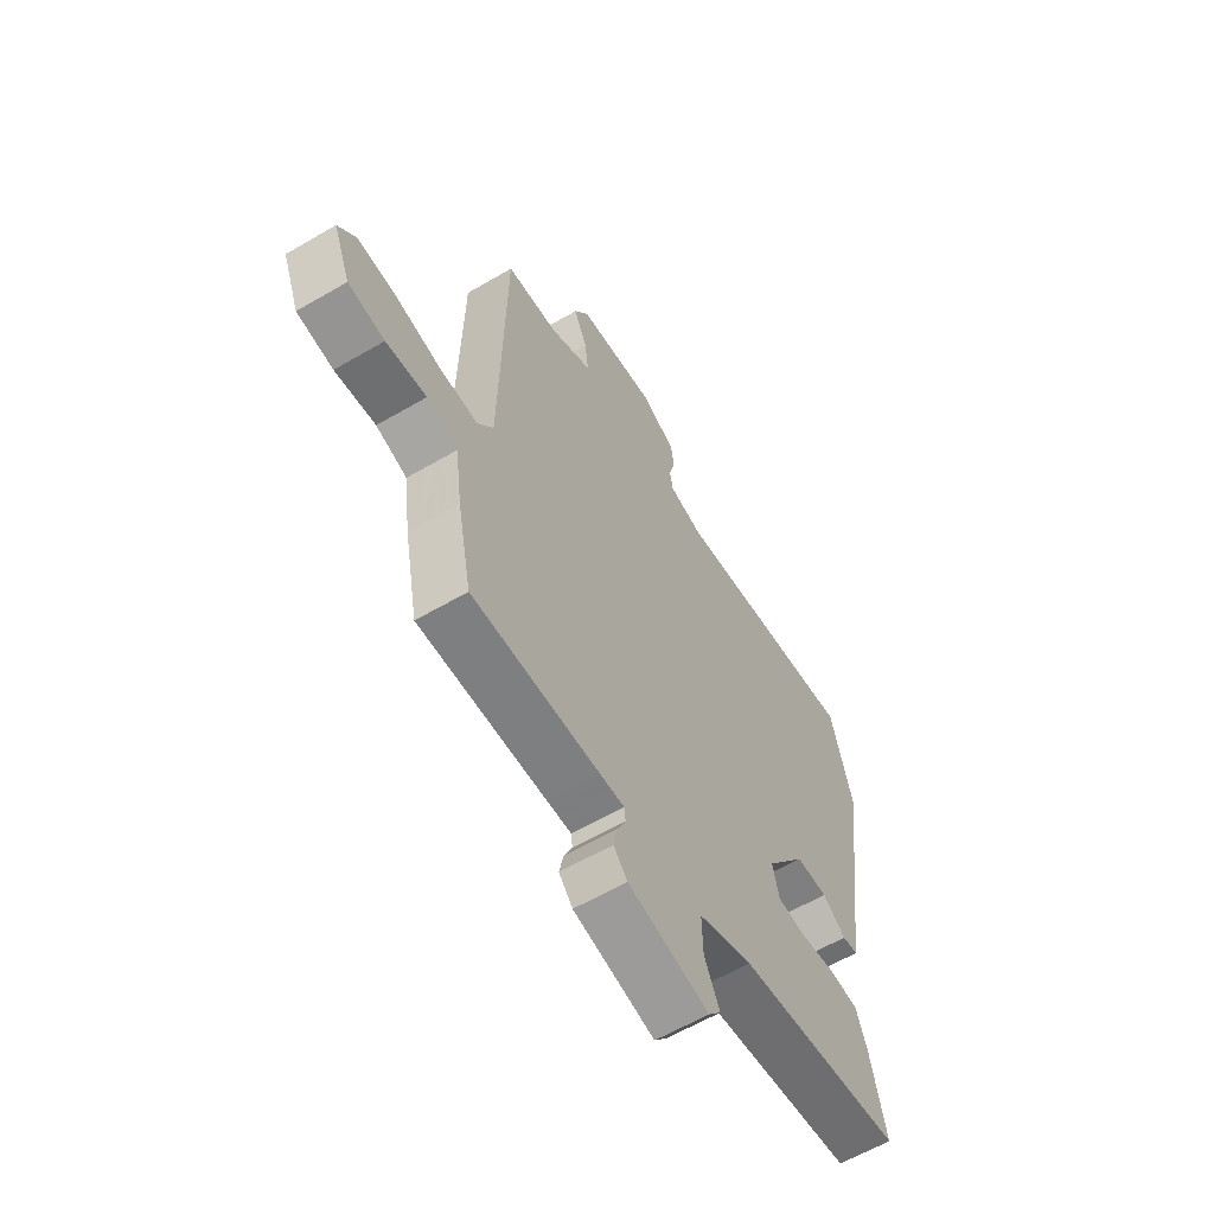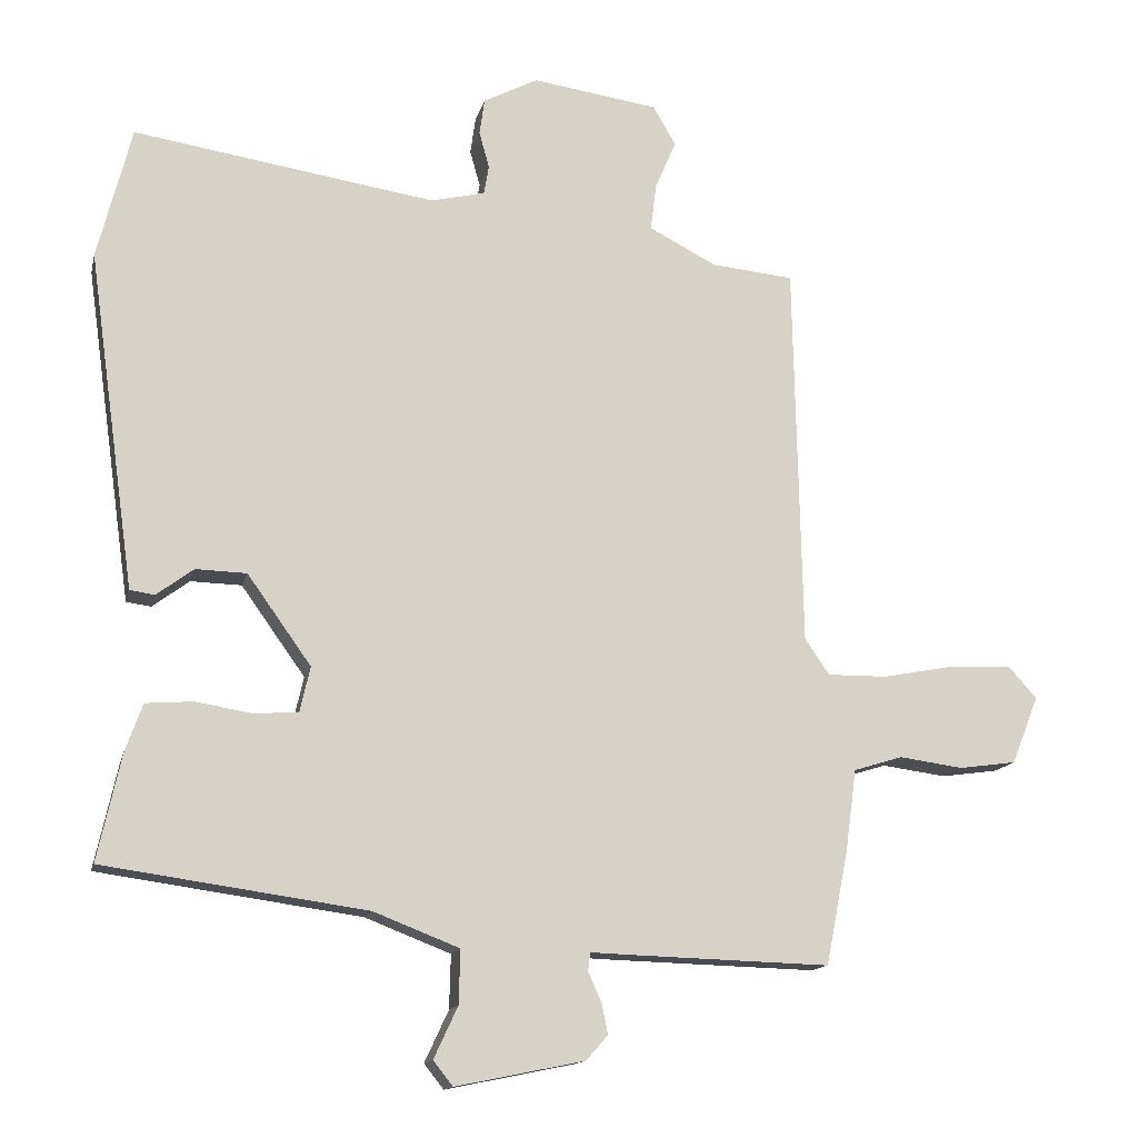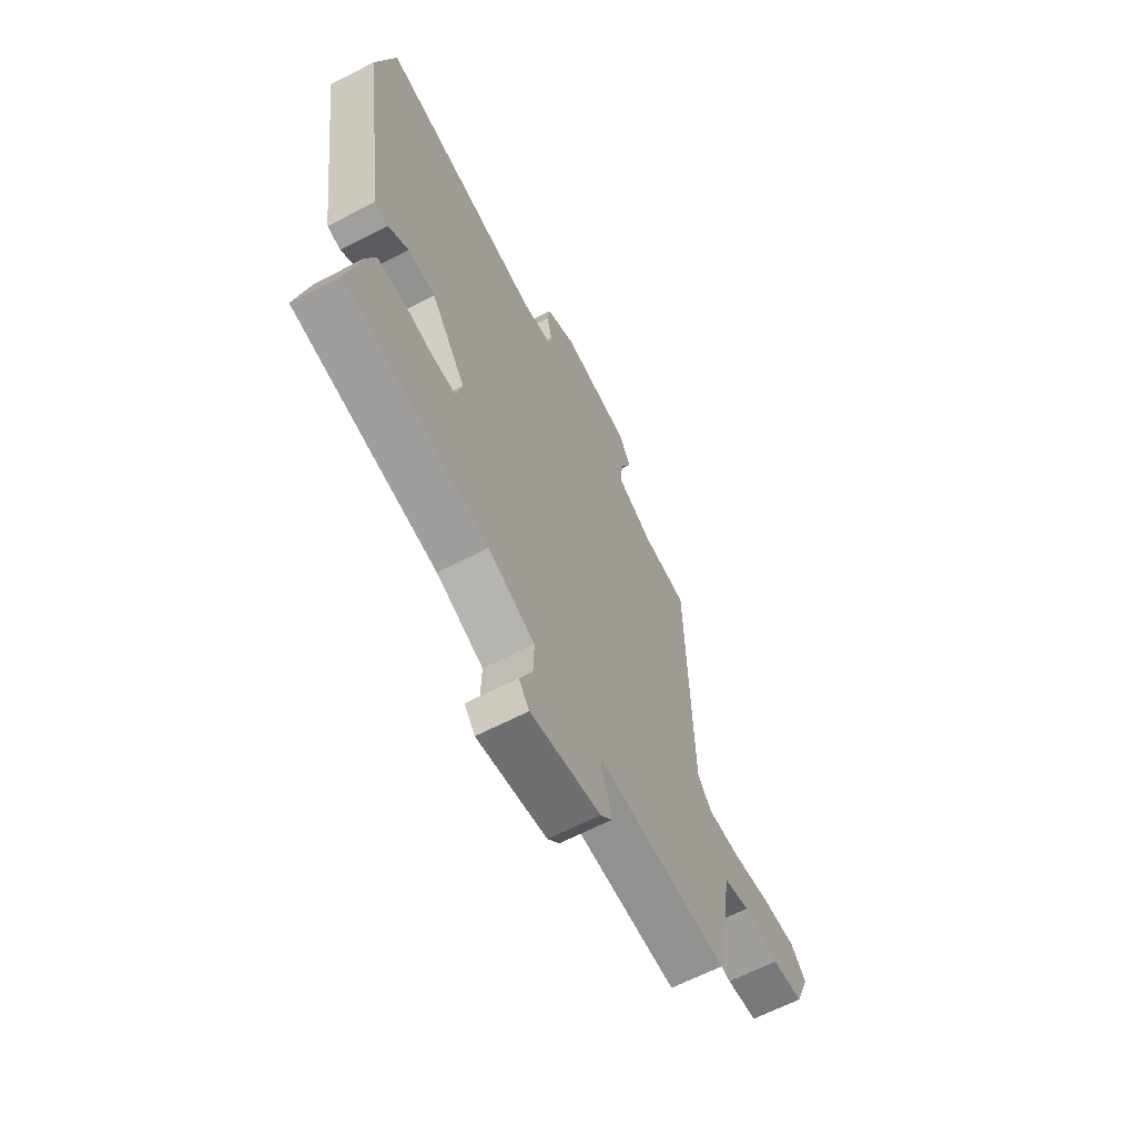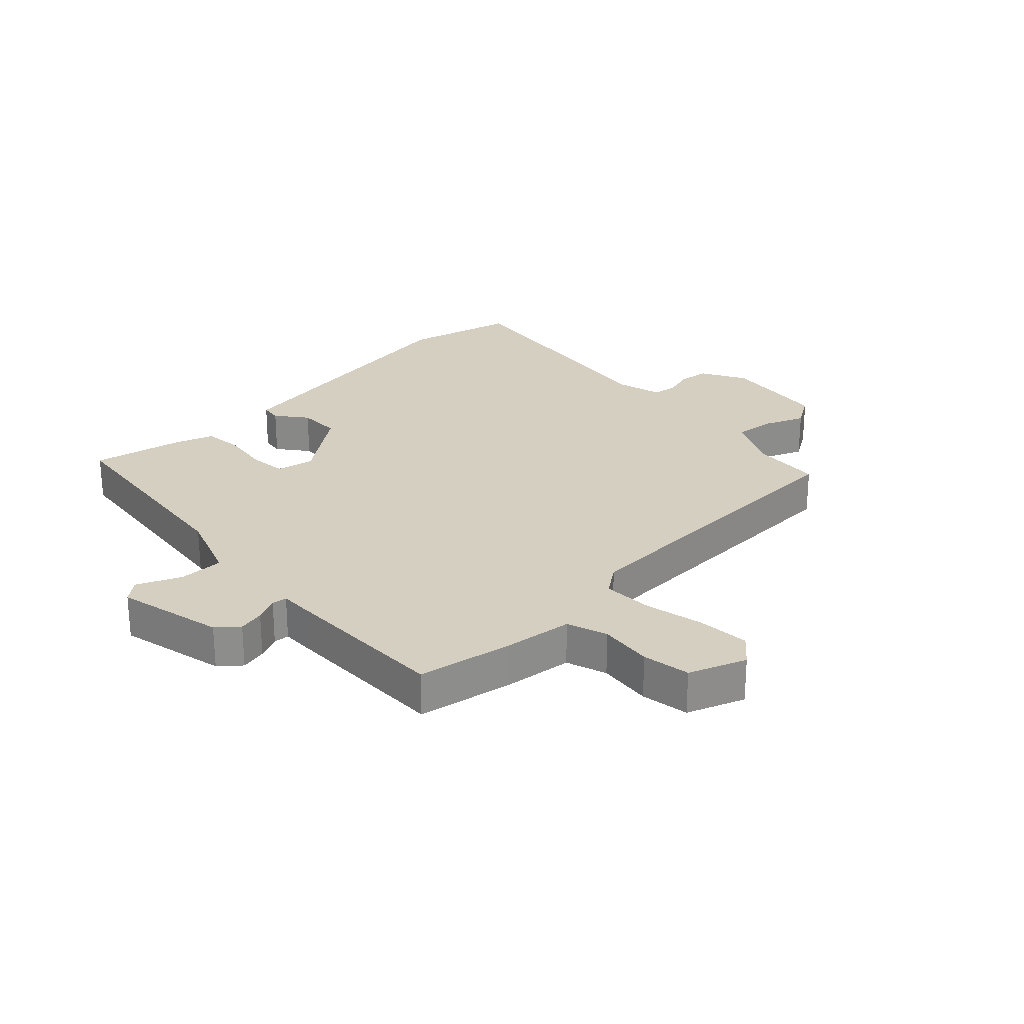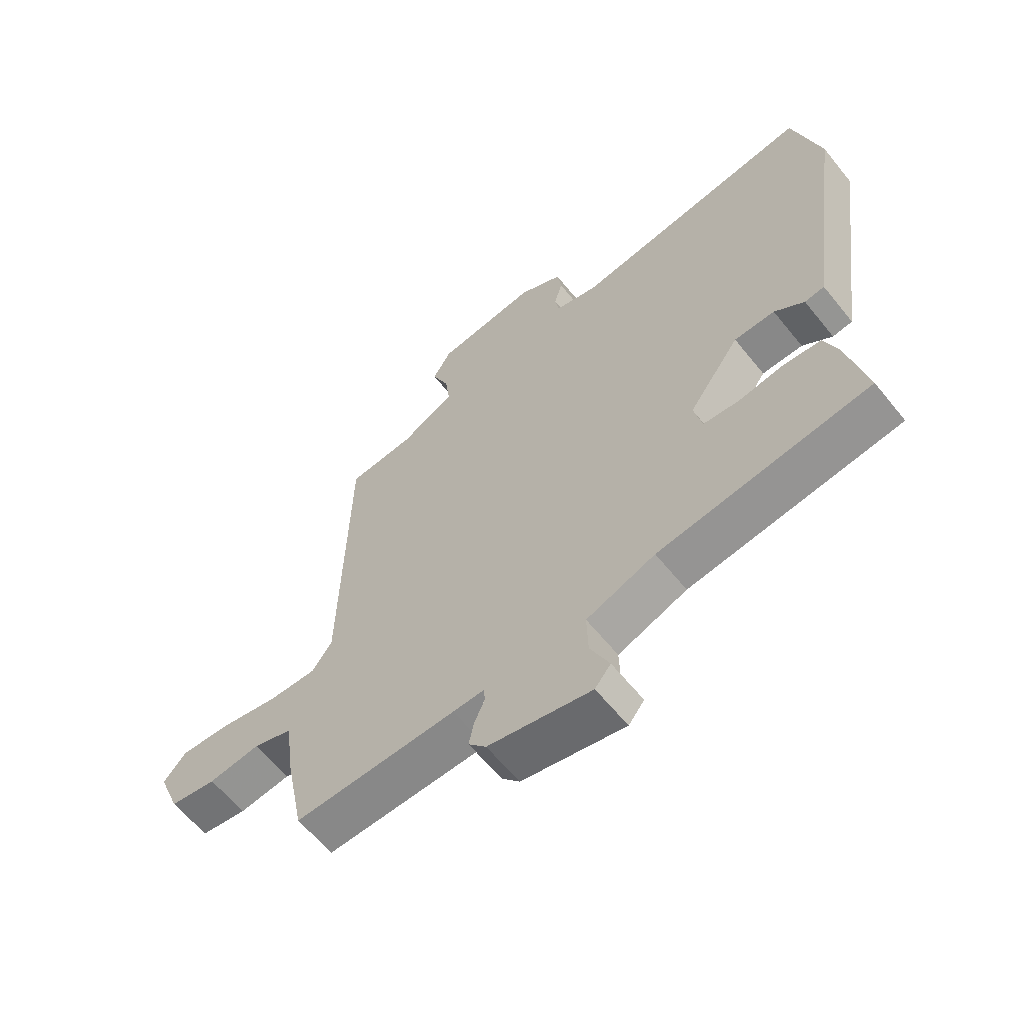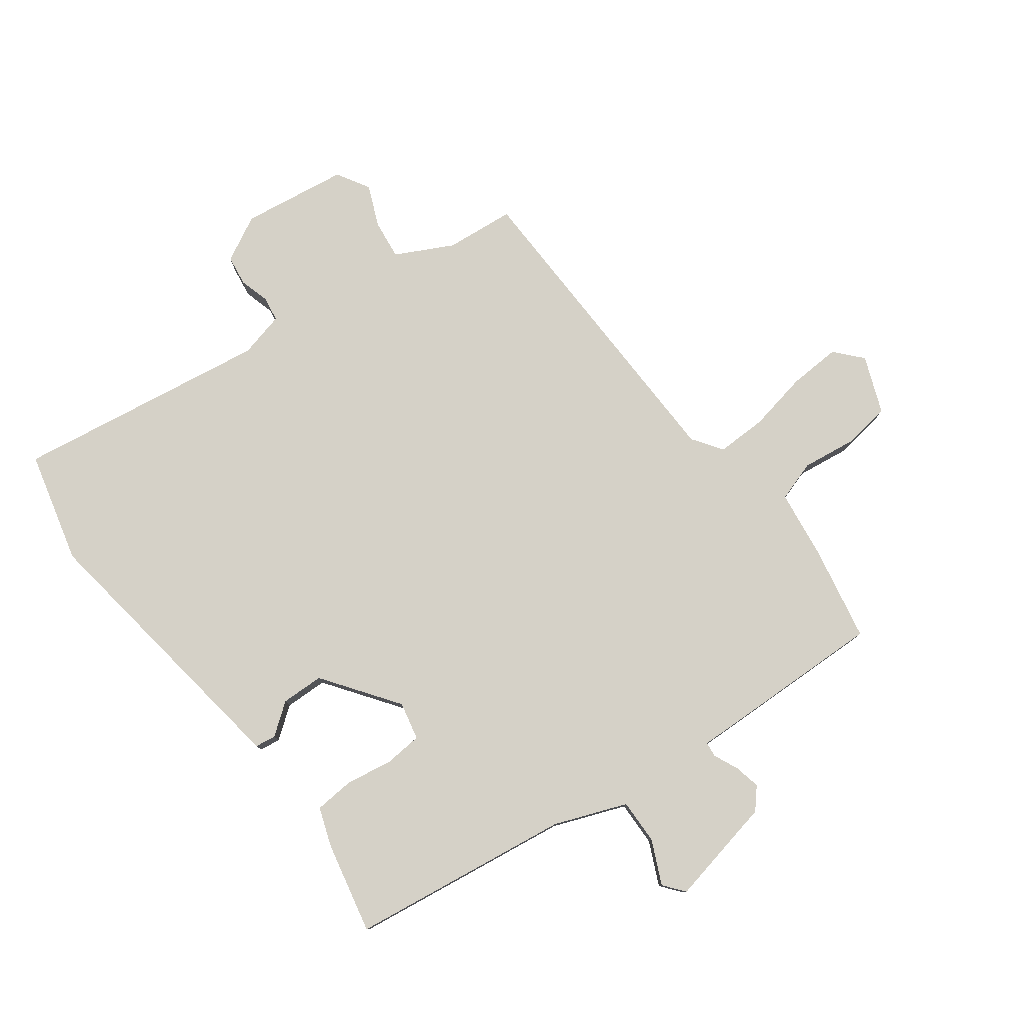
<metadata>
{"format":"obj","ext":"obj","renderer":"f3d","projection":"perspective","resolution":1024,"background":"white","views":[{"elev":-61.0,"azim":-59.2,"up":"+Z"},{"elev":-14.0,"azim":167.3,"up":"+Z"},{"elev":-64.5,"azim":117.4,"up":"+Z"},{"elev":25.9,"azim":-134.8,"up":"+Y"},{"elev":-61.7,"azim":38.8,"up":"+Z"},{"elev":78.9,"azim":143.1,"up":"+Y"}]}
</metadata>
<code>
v 0.474 0.07 0.601
v 0.521 0.07 0.418
v 0.474 0.07 0.082
v 0.456 0.07 -0.046
v 0.422 0.07 -0.051
v 0.371 0.07 -0.013
v 0.301 0.07 -0.015
v 0.213 0.07 -0.138
v 0.227 0.07 -0.2
v 0.288 0.07 -0.205
v 0.366 0.07 -0.192
v 0.431 0.07 -0.197
v 0.454 0.07 -0.261
v 0.487 0.07 -0.41
v 0.125 0.07 -0.461
v 0.007 0.07 -0.507
v 0.009 0.07 -0.581
v 0.042 0.07 -0.652
v 0.015 0.07 -0.686
v -0.162 0.07 -0.65
v -0.192 0.07 -0.616
v -0.183 0.07 -0.573
v -0.165 0.07 -0.533
v -0.168 0.07 -0.508
v -0.221 0.07 -0.51
v -0.498 0.07 -0.518
v -0.529 0.07 -0.361
v -0.544 0.07 -0.249
v -0.611 0.07 -0.228
v -0.699 0.07 -0.24
v -0.778 0.07 -0.229
v -0.815 0.07 -0.136
v -0.776 0.07 -0.092
v -0.691 0.07 -0.096
v -0.592 0.07 -0.115
v -0.51 0.07 -0.116
v -0.476 0.07 -0.067
v -0.465 0.07 0.464
v -0.352 0.07 0.475
v -0.259 0.07 0.523
v -0.267 0.07 0.588
v -0.296 0.07 0.655
v -0.264 0.07 0.709
v -0.091 0.07 0.734
v -0.016 0.07 0.695
v -0.009 0.07 0.645
v -0.023 0.07 0.595
v -0.016 0.07 0.555
v 0.058 0.07 0.537
v 0.474 0 0.601
v 0.521 0 0.418
v 0.474 0 0.082
v 0.456 0 -0.046
v 0.422 0 -0.051
v 0.371 0 -0.013
v 0.301 0 -0.015
v 0.213 0 -0.138
v 0.227 0 -0.2
v 0.288 0 -0.205
v 0.366 0 -0.192
v 0.431 0 -0.197
v 0.454 0 -0.261
v 0.487 0 -0.41
v 0.125 0 -0.461
v 0.007 0 -0.507
v 0.009 0 -0.581
v 0.042 0 -0.652
v 0.015 0 -0.686
v -0.162 0 -0.65
v -0.192 0 -0.616
v -0.183 0 -0.573
v -0.165 0 -0.533
v -0.168 0 -0.508
v -0.221 0 -0.51
v -0.498 0 -0.518
v -0.529 0 -0.361
v -0.544 0 -0.249
v -0.611 0 -0.228
v -0.699 0 -0.24
v -0.778 0 -0.229
v -0.815 0 -0.136
v -0.776 0 -0.092
v -0.691 0 -0.096
v -0.592 0 -0.115
v -0.51 0 -0.116
v -0.476 0 -0.067
v -0.465 0 0.464
v -0.352 0 0.475
v -0.259 0 0.523
v -0.267 0 0.588
v -0.296 0 0.655
v -0.264 0 0.709
v -0.091 0 0.734
v -0.016 0 0.695
v -0.009 0 0.645
v -0.023 0 0.595
v -0.016 0 0.555
v 0.058 0 0.537
f 45 46 47
f 44 45 47
f 43 44 47
f 42 43 47
f 41 42 47
f 40 41 47 48
f 39 40 48 49
f 37 38 39
f 33 34 35
f 32 33 35
f 31 32 35
f 30 31 35
f 29 30 35
f 28 29 35 36
f 28 36 37
f 27 28 37
f 26 27 37
f 25 26 37
f 24 25 37
f 21 22 23
f 20 21 23
f 19 20 23
f 18 19 23
f 17 18 23
f 16 17 23 24
f 37 39 49
f 24 37 49
f 16 24 49
f 15 16 49
f 13 14 15
f 12 13 15
f 11 12 15
f 10 11 15
f 4 5 6
f 3 4 6
f 2 3 6
f 1 2 6
f 49 1 6
f 49 6 7
f 9 10 15
f 8 9 15 49
f 7 8 49
f 96 95 94
f 96 94 93
f 96 93 92
f 96 92 91
f 96 91 90
f 97 96 90 89
f 98 97 89 88
f 88 87 86
f 84 83 82
f 84 82 81
f 84 81 80
f 84 80 79
f 84 79 78
f 85 84 78 77
f 86 85 77
f 86 77 76
f 86 76 75
f 86 75 74
f 86 74 73
f 72 71 70
f 72 70 69
f 72 69 68
f 72 68 67
f 72 67 66
f 73 72 66 65
f 98 88 86
f 98 86 73
f 98 73 65
f 98 65 64
f 64 63 62
f 64 62 61
f 64 61 60
f 64 60 59
f 55 54 53
f 55 53 52
f 55 52 51
f 55 51 50
f 55 50 98
f 56 55 98
f 64 59 58
f 98 64 58 57
f 98 57 56
f 1 50 51 2
f 2 51 52 3
f 3 52 53 4
f 4 53 54 5
f 5 54 55 6
f 6 55 56 7
f 7 56 57 8
f 8 57 58 9
f 9 58 59 10
f 10 59 60 11
f 11 60 61 12
f 12 61 62 13
f 13 62 63 14
f 14 63 64 15
f 15 64 65 16
f 16 65 66 17
f 17 66 67 18
f 18 67 68 19
f 19 68 69 20
f 20 69 70 21
f 21 70 71 22
f 22 71 72 23
f 23 72 73 24
f 24 73 74 25
f 25 74 75 26
f 26 75 76 27
f 27 76 77 28
f 28 77 78 29
f 29 78 79 30
f 30 79 80 31
f 31 80 81 32
f 32 81 82 33
f 33 82 83 34
f 34 83 84 35
f 35 84 85 36
f 36 85 86 37
f 37 86 87 38
f 38 87 88 39
f 39 88 89 40
f 40 89 90 41
f 41 90 91 42
f 42 91 92 43
f 43 92 93 44
f 44 93 94 45
f 45 94 95 46
f 46 95 96 47
f 47 96 97 48
f 48 97 98 49
f 49 98 50 1

</code>
